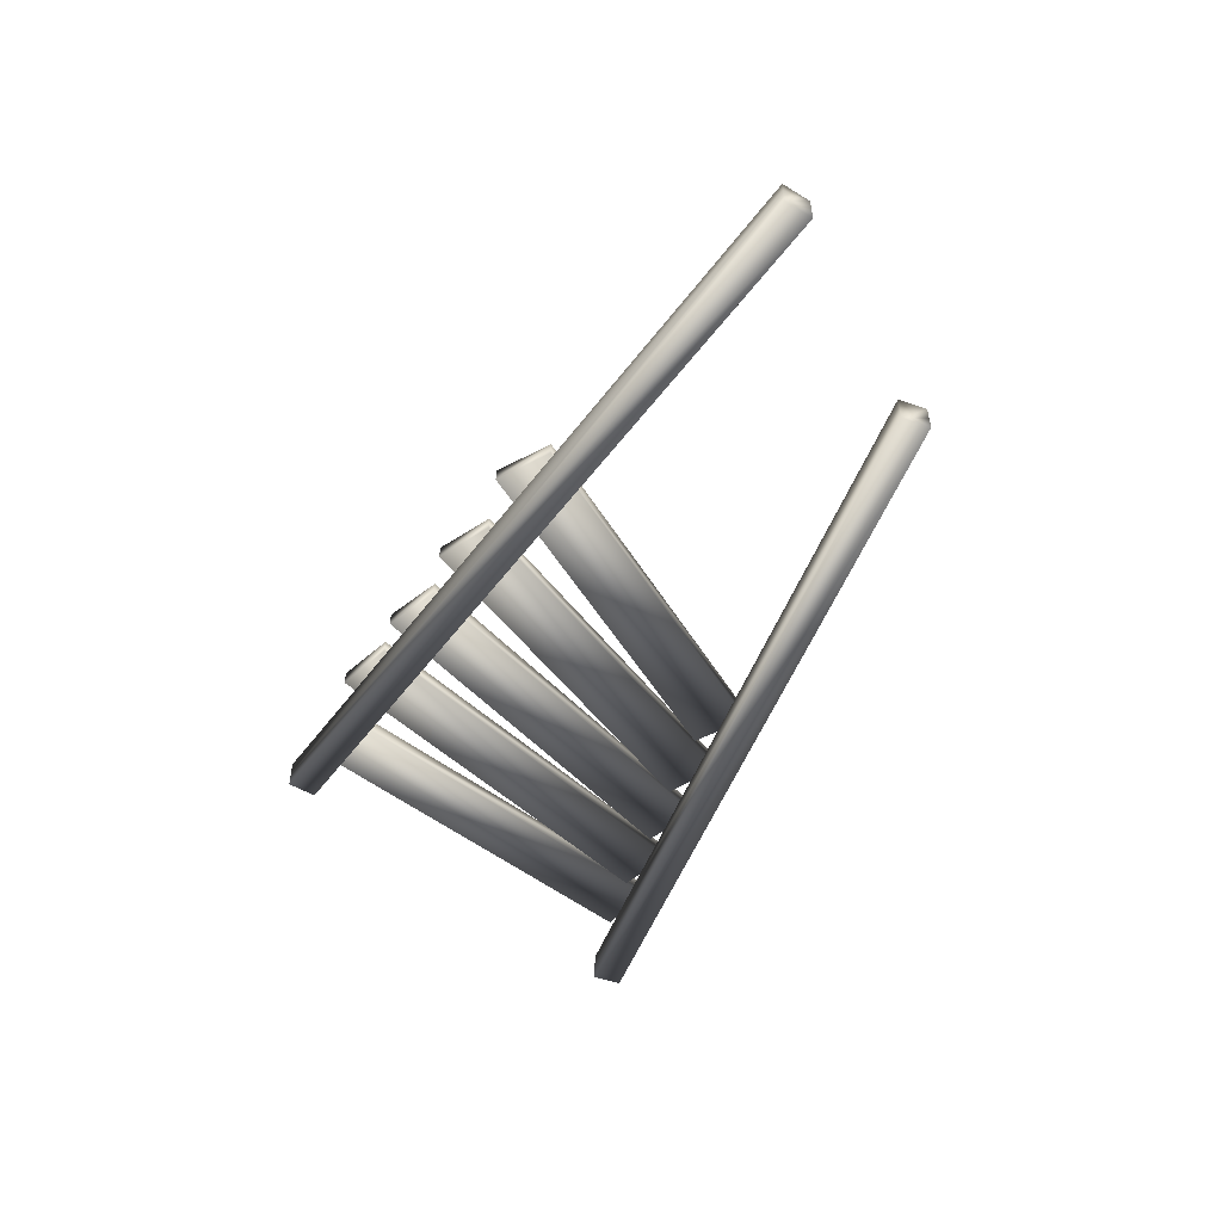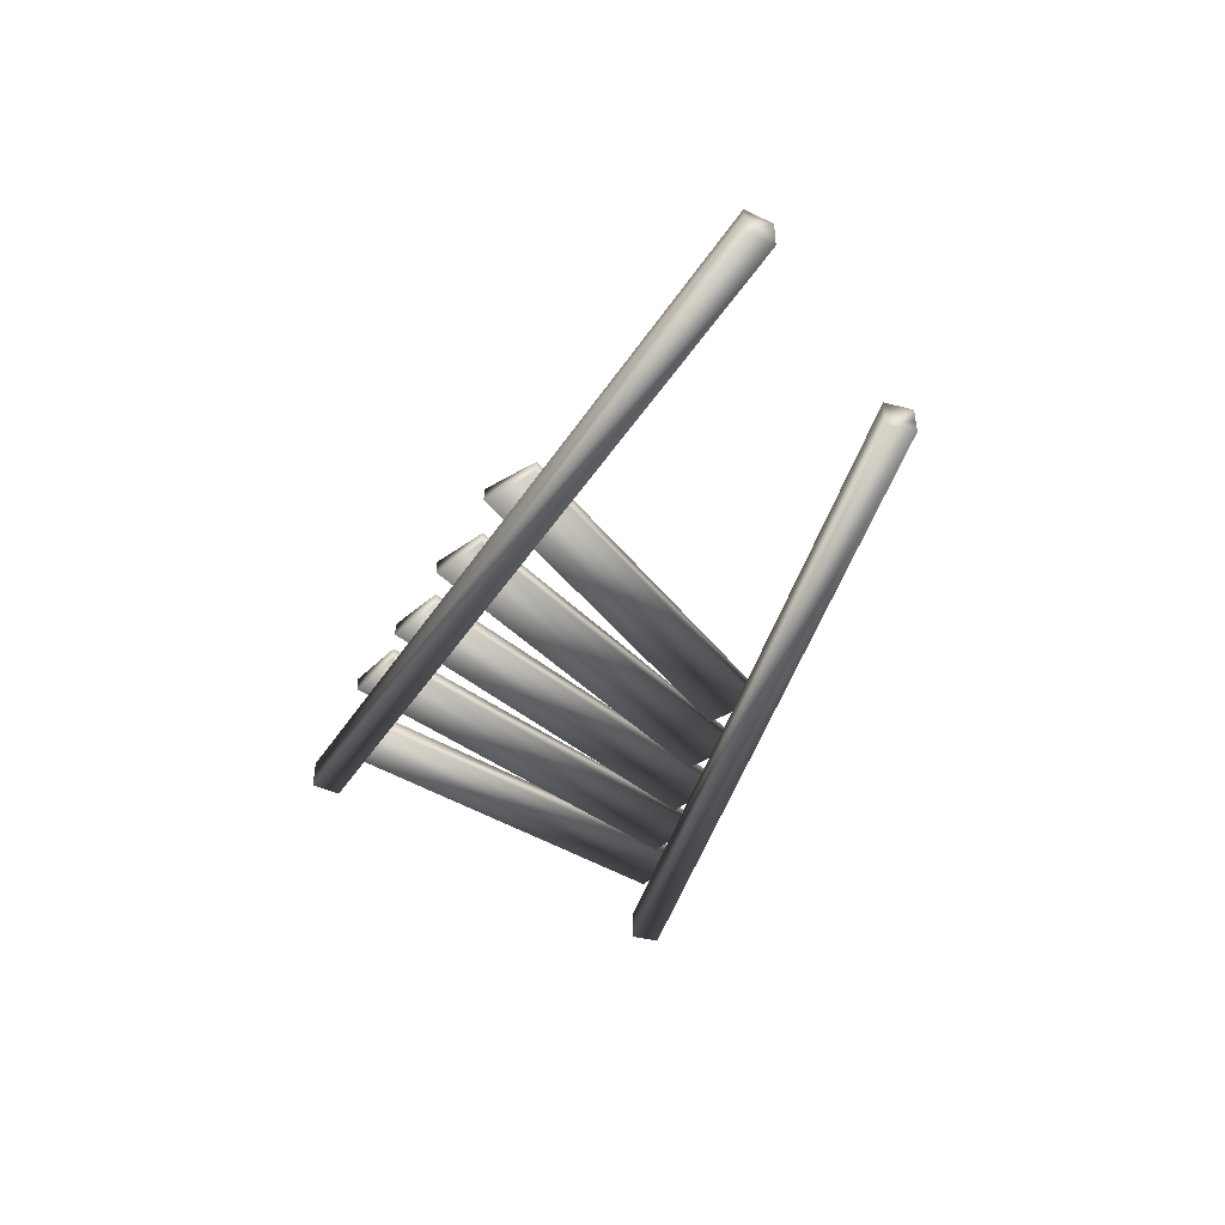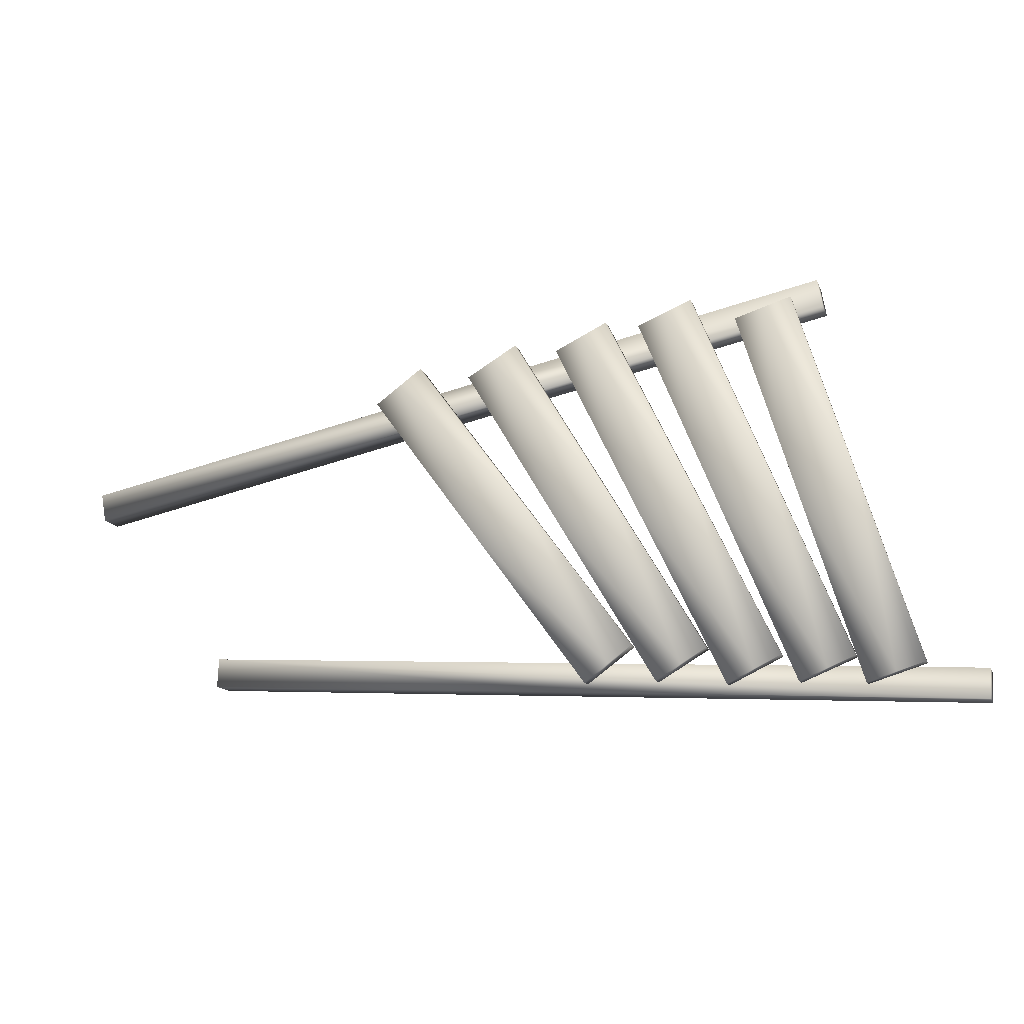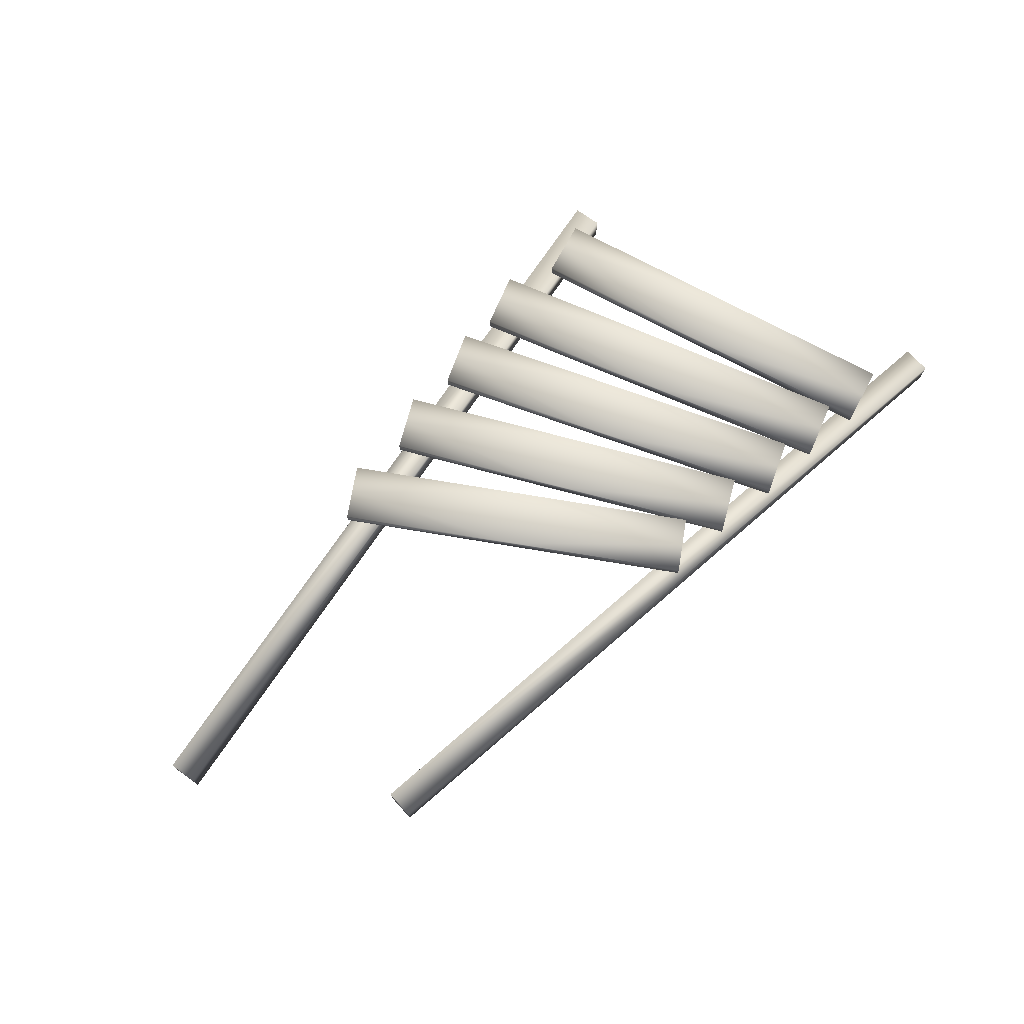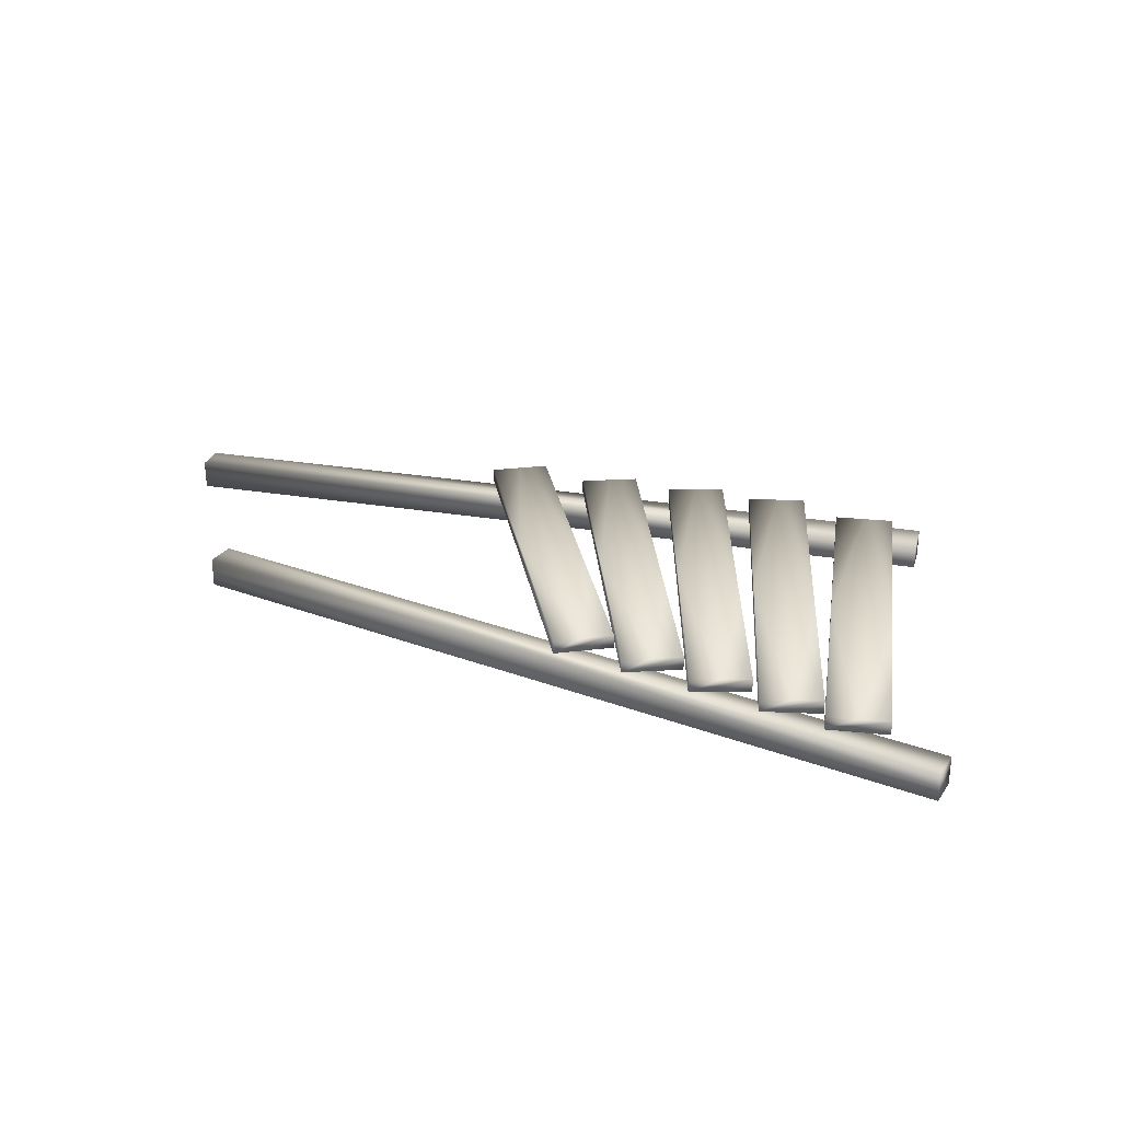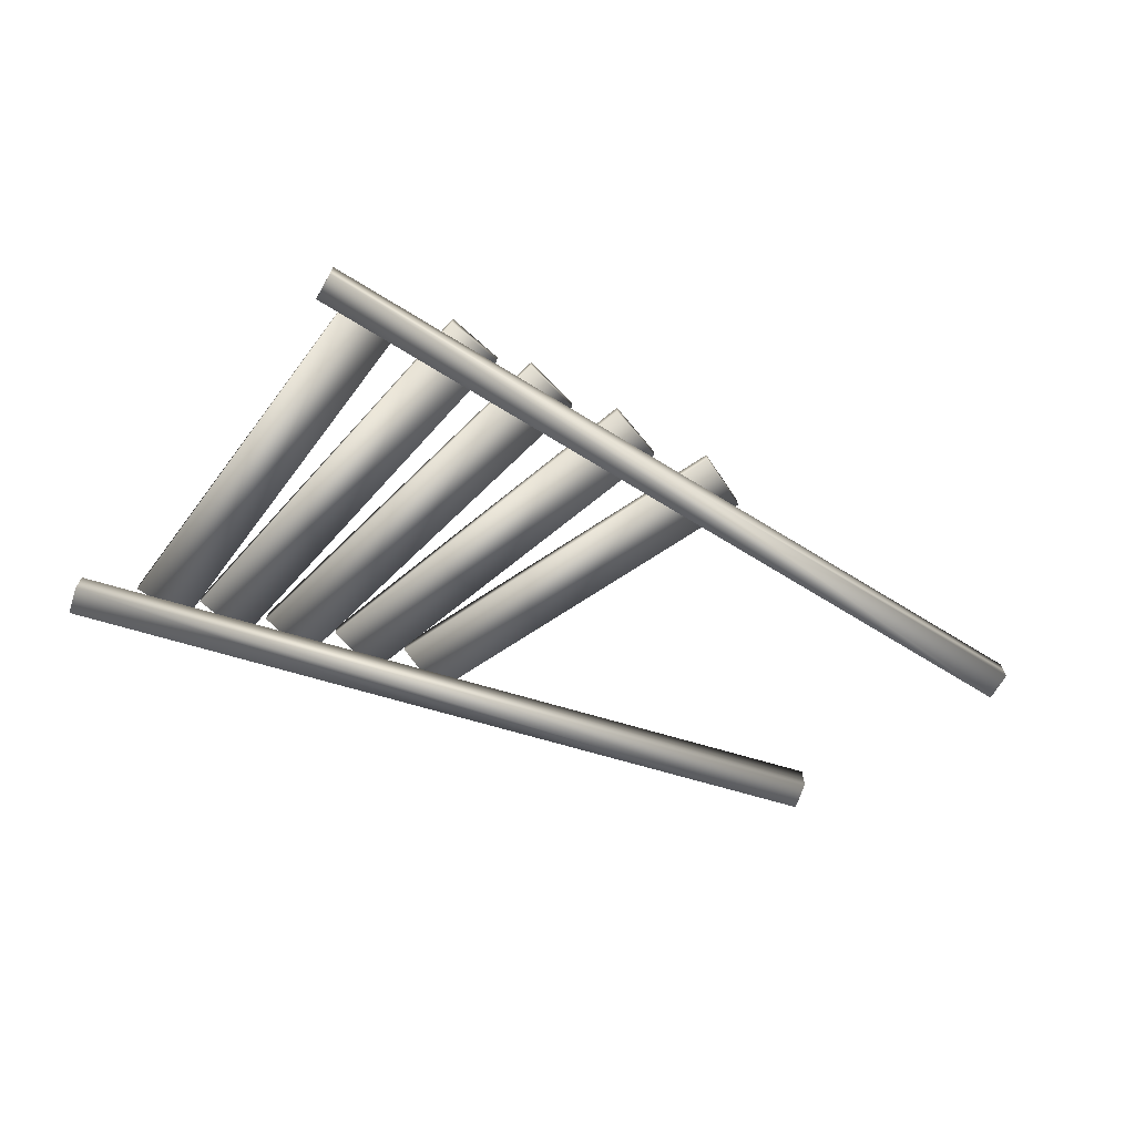
<metadata>
{"format":"obj","ext":"obj","renderer":"f3d","projection":"perspective","resolution":1024,"background":"white","views":[{"elev":-50.7,"azim":66.3,"up":"+Y"},{"elev":-43.7,"azim":70.9,"up":"+Y"},{"elev":-14.3,"azim":-163.1,"up":"+Z"},{"elev":72.6,"azim":135.5,"up":"+Y"},{"elev":28.5,"azim":-154.3,"up":"+Y"},{"elev":-68.5,"azim":-20.1,"up":"+Y"}]}
</metadata>
<code>
g JailPlatform01
v -7433 -1643 3660
v -7201 -1643 4147
v -7274 -1643 4182
v -7507 -1643 3695
v -7274 -1643 4182
v -7201 -1624 4147
v -7237 -1624 4165
v -7274 -1624 4182
v -7201 -1643 4147
v -7433 -1643 3660
v -7433 -1624 3660
v -7317 -1624 3904
v -7201 -1624 4147
v -7433 -1643 3660
v -7507 -1643 3695
v -7507 -1624 3695
v -7470 -1624 3677
v -7433 -1624 3660
v -7274 -1624 4182
v -7390 -1624 3939
v -7507 -1624 3695
v -7604 -1645 3689
v -7529 -1645 3659
v -7321 -1645 4174
v -7396 -1645 4204
v -7358 -1626 4189
v -7396 -1626 4204
v -7396 -1645 4204
v -7321 -1626 4174
v -7321 -1645 4174
v -7500 -1626 3947
v -7604 -1626 3689
v -7396 -1626 4204
v -7566 -1626 3674
v -7529 -1626 3659
v -7529 -1645 3659
v -7604 -1626 3689
v -7604 -1645 3689
v -7425 -1626 3916
v -7321 -1626 4174
v -7529 -1626 3659
v -7616 -1643 3653
v -7459 -1643 4169
v -7536 -1643 4193
v -7694 -1643 3677
v -7536 -1643 4193
v -7459 -1624 4169
v -7497 -1624 4181
v -7536 -1624 4193
v -7459 -1643 4169
v -7616 -1643 3653
v -7616 -1624 3653
v -7537 -1624 3911
v -7459 -1624 4169
v -7616 -1643 3653
v -7694 -1643 3677
v -7694 -1624 3677
v -7655 -1624 3665
v -7616 -1624 3653
v -7536 -1624 4193
v -7615 -1624 3935
v -7694 -1624 3677
v -7406 -1645 3710
v -7336 -1645 3669
v -7069 -1645 4121
v -7140 -1645 4163
v -7105 -1626 4142
v -7140 -1626 4163
v -7140 -1645 4163
v -7069 -1626 4121
v -7069 -1645 4121
v -7273 -1626 3936
v -7406 -1626 3710
v -7140 -1626 4163
v -7371 -1626 3689
v -7336 -1626 3669
v -7336 -1645 3669
v -7406 -1626 3710
v -7406 -1645 3710
v -7203 -1626 3895
v -7069 -1626 4121
v -7336 -1626 3669
v -7238 -1643 3670
v -6931 -1643 4093
v -6997 -1643 4140
v -7304 -1643 3718
v -6997 -1643 4140
v -6931 -1624 4093
v -6964 -1624 4117
v -6997 -1624 4140
v -6931 -1643 4093
v -7238 -1643 3670
v -7238 -1624 3670
v -7084 -1624 3881
v -6931 -1624 4093
v -7238 -1643 3670
v -7304 -1643 3718
v -7304 -1624 3718
v -7271 -1624 3694
v -7238 -1624 3670
v -6997 -1624 4140
v -7150 -1624 3929
v -7304 -1624 3718
v -7470 -1624 3677
v -7237 -1624 4165
v -6964 -1624 4117
v -7117 -1624 3905
v -7354 -1624 3921
v -7271 -1624 3694
v -7238 -1626 3916
v -7105 -1626 4142
v -7273 -1626 3936
v -7371 -1626 3689
v -7406 -1626 3710
v -7497 -1624 4181
v -7576 -1624 3923
v -7655 -1624 3665
v -7462 -1626 3931
v -7358 -1626 4189
v -7566 -1626 3674
v -7500 -1626 3947
v -7604 -1626 3689
f 31 32 22
f 24 25 22
f 33 22 25
f 22 33 31
f 27 119 121
f 118 121 119
f 121 118 120
f 39 120 118
f 120 39 41
f 24 41 39
f 41 24 23
f 22 23 24
f 118 119 39
f 40 39 119
f 39 40 24
f 120 122 121
f 28 26 27
f 26 28 29
f 30 29 28
f 3 1 2
f 1 3 4
f 19 4 3
f 4 19 20
f 105 20 19
f 20 105 108
f 12 108 105
f 108 12 104
f 11 104 12
f 108 104 20
f 21 20 104
f 20 21 4
f 10 11 9
f 12 9 11
f 9 12 13
f 105 13 12
f 2 6 5
f 7 5 6
f 5 7 8
f 93 109 94
f 107 94 109
f 94 107 106
f 102 106 107
f 106 102 101
f 86 101 102
f 101 86 85
f 83 85 86
f 85 83 84
f 107 109 102
f 103 102 109
f 102 103 86
f 92 93 91
f 94 91 93
f 91 94 95
f 106 95 94
f 84 88 87
f 89 87 88
f 87 89 90
f 61 62 45
f 62 61 117
f 116 117 61
f 117 116 53
f 115 53 116
f 53 115 54
f 50 53 54
f 52 50 51
f 50 52 53
f 117 53 52
f 61 115 116
f 115 61 60
f 45 60 61
f 60 45 44
f 42 44 45
f 44 42 43
f 43 47 46
f 48 46 47
f 46 48 49
f 114 112 113
f 110 113 112
f 113 110 80
f 111 80 110
f 80 111 81
f 112 111 110
f 111 112 68
f 81 65 80
f 82 80 65
f 80 82 113
f 65 64 82
f 64 65 63
f 66 63 65
f 63 66 74
f 63 72 73
f 72 63 74
f 69 67 68
f 67 69 70
f 71 70 69
f 15 16 14
f 17 14 16
f 14 17 18
f 56 57 55
f 58 55 57
f 55 58 59
f 77 75 76
f 75 77 78
f 79 78 77
f 97 98 96
f 99 96 98
f 96 99 100
f 36 34 35
f 34 36 37
f 38 37 36
v -7571 -1686 4221
v -7571 -1666 4221
v -7578 -1646 4182
v -6479 -1686 3996
v -6486 -1686 3956
v -6486 -1646 3956
v -7571 -1646 4221
v -7773 -1646 3667
v -7773 -1686 3667
v -6684 -1686 3734
v -6684 -1646 3734
v -7771 -1646 3627
v -6684 -1646 3734
v -7227 -1646 3661
v -6682 -1646 3694
v -7773 -1646 3667
v -6682 -1686 3694
v -7227 -1686 3661
v -7771 -1686 3627
v -6684 -1686 3734
v -6682 -1646 3694
v -6684 -1646 3734
v -6682 -1666 3694
v -6682 -1686 3694
v -7773 -1686 3667
v -7771 -1666 3627
v -7771 -1686 3627
v -7771 -1646 3627
v -7773 -1646 3667
v -7578 -1646 4182
v -6479 -1646 3996
v -6486 -1646 3956
v -7025 -1646 4108
v -7571 -1646 4221
v -7578 -1686 4182
v -6486 -1686 3956
v -7571 -1686 4221
v -7025 -1686 4108
v -6479 -1686 3996
v -6479 -1666 3996
v -6479 -1646 3996
v -7578 -1686 4182
v -7571 -1666 4221
v -7025 -1666 4108
v -6479 -1666 3996
v -6479 -1646 3996
v -7025 -1646 4108
v -7571 -1646 4221
v -7771 -1666 3627
v -7227 -1666 3661
v -6682 -1666 3694
f 152 156 155
f 155 153 152
f 154 152 153
f 152 154 157
f 158 157 154
f 157 158 159
f 160 159 158
f 159 160 165
f 166 165 160
f 165 166 169
f 167 169 166
f 169 167 168
f 158 161 160
f 167 160 161
f 160 167 166
f 169 170 165
f 136 137 173
f 137 136 135
f 134 135 136
f 135 134 138
f 136 171 134
f 171 136 172
f 173 172 136
f 172 173 140
f 139 140 173
f 140 139 131
f 132 131 139
f 131 132 130
f 133 130 132
f 131 141 140
f 171 140 141
f 140 171 172
f 125 124 129
f 124 125 123
f 164 123 125
f 146 145 142
f 143 142 145
f 142 143 144
f 151 150 147
f 148 147 150
f 147 148 149
f 128 126 127
f 126 128 162
f 163 162 128

</code>
